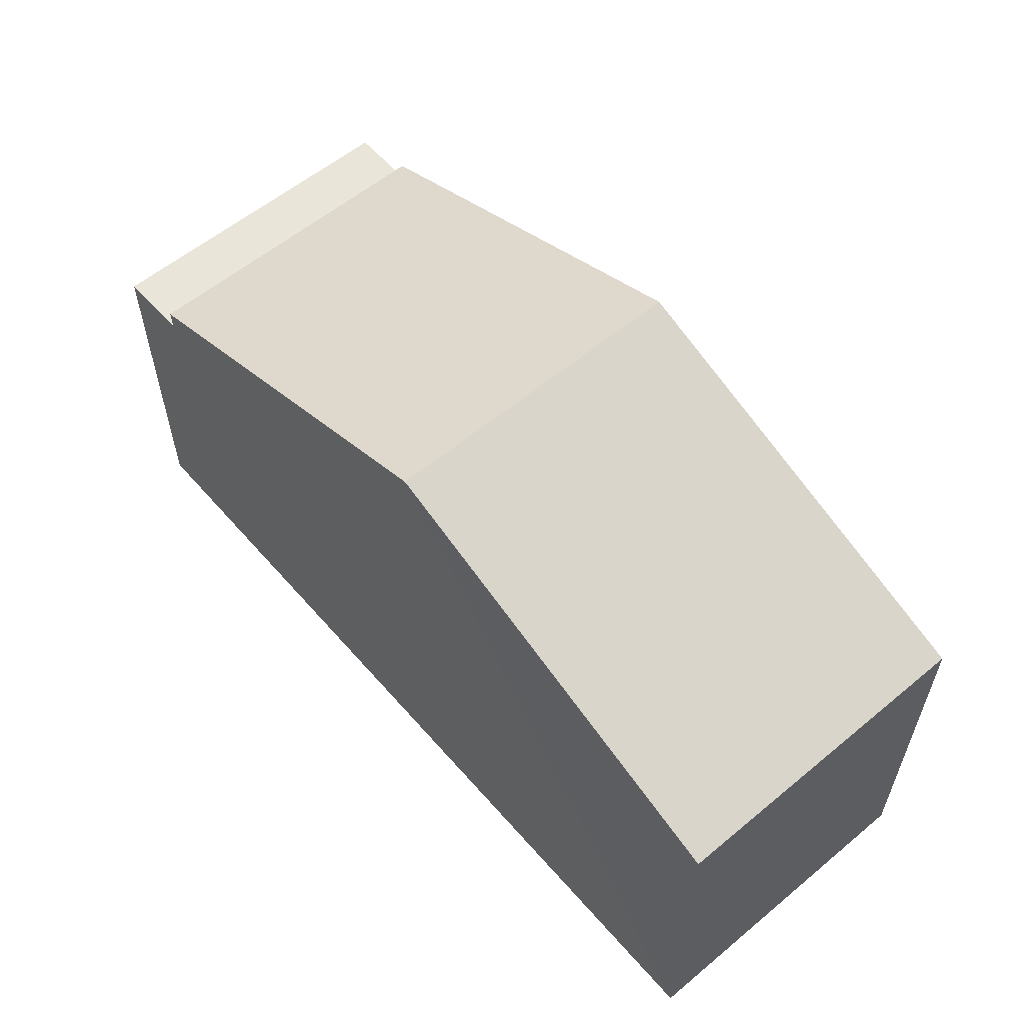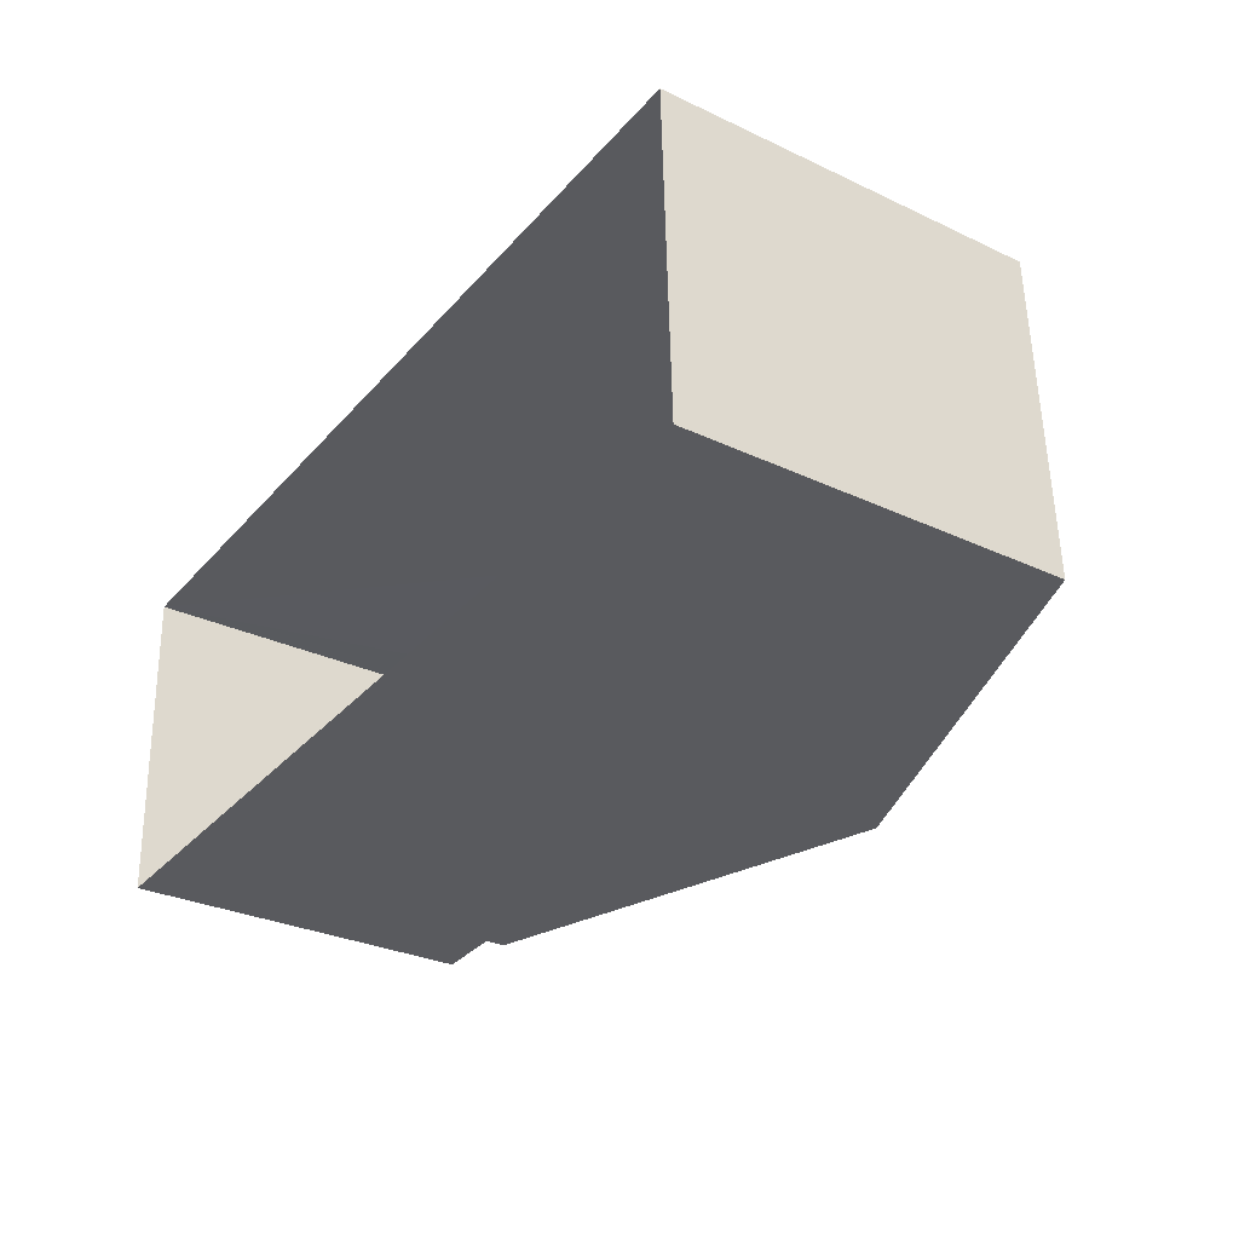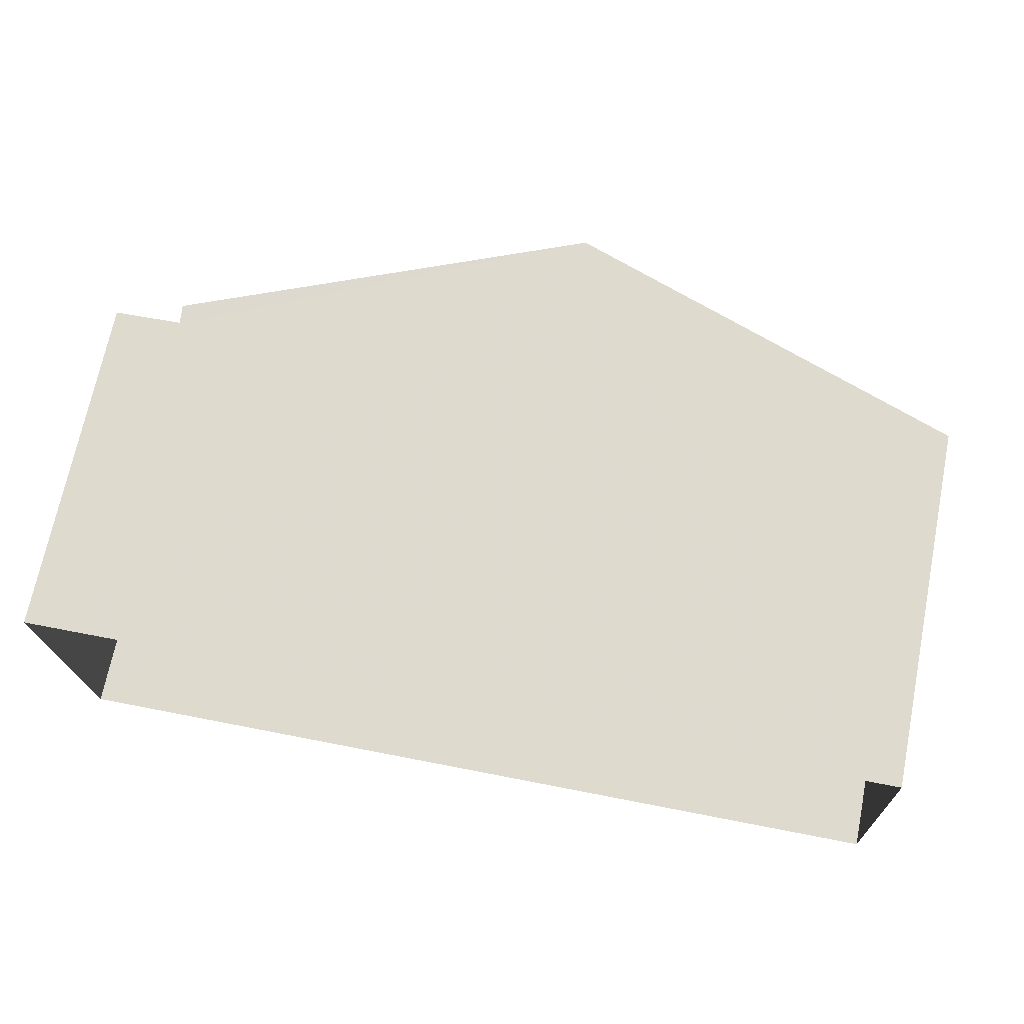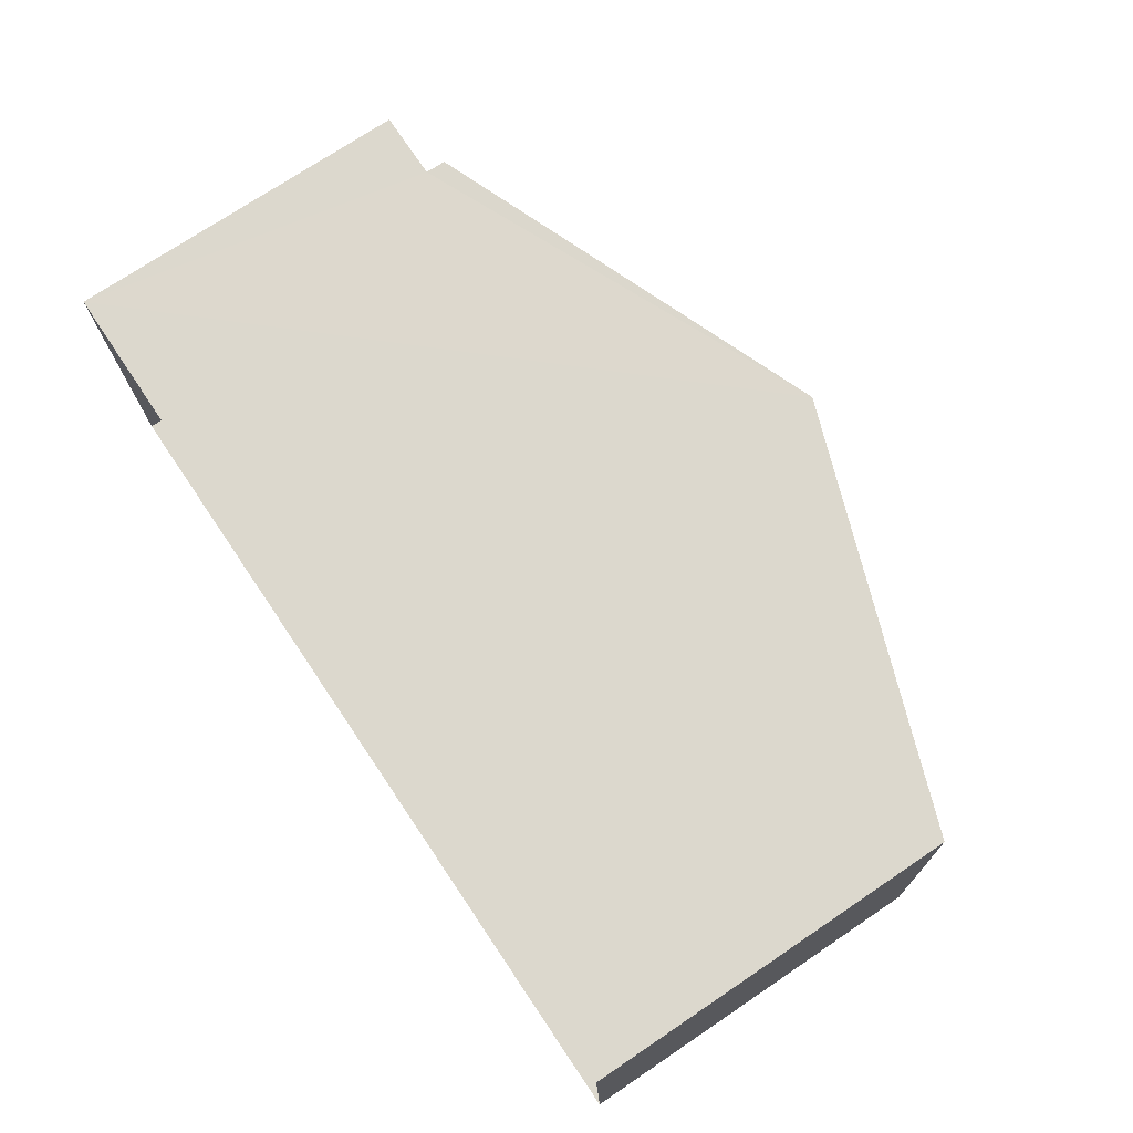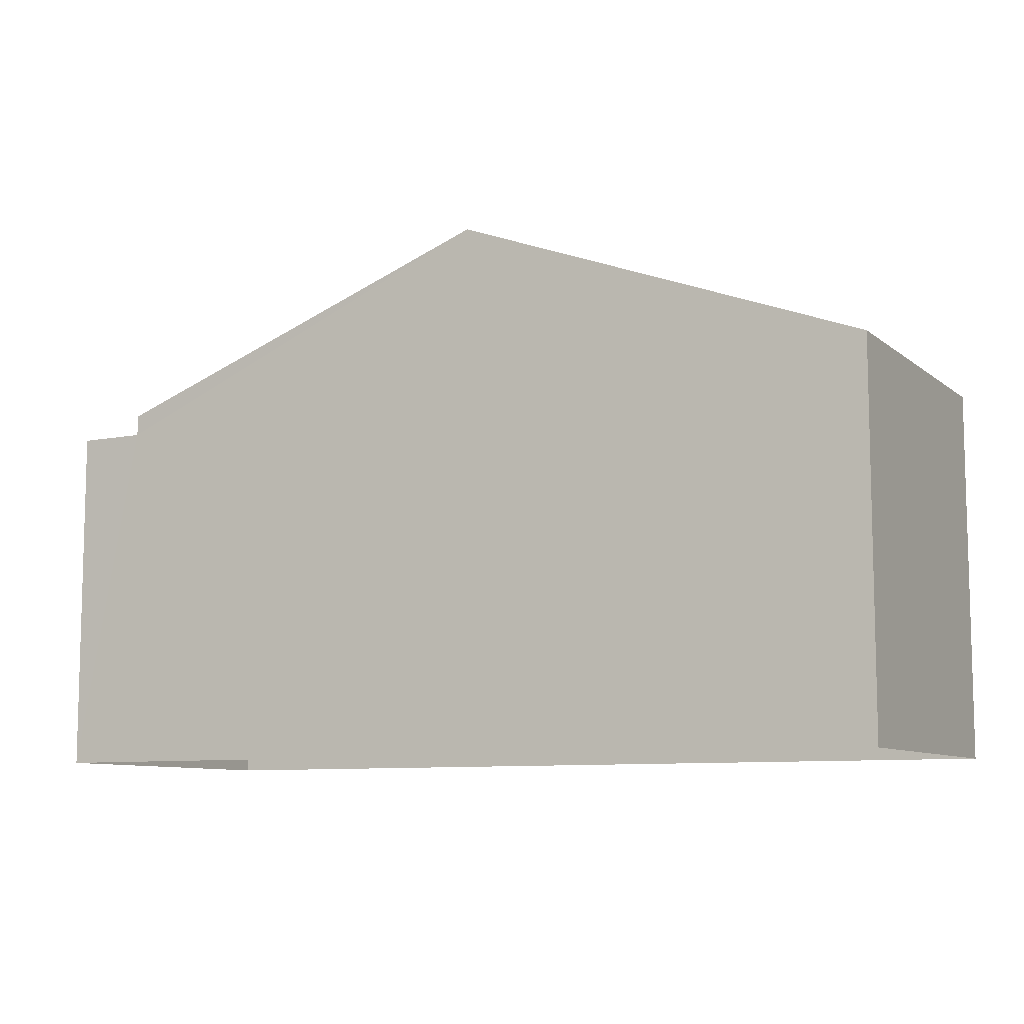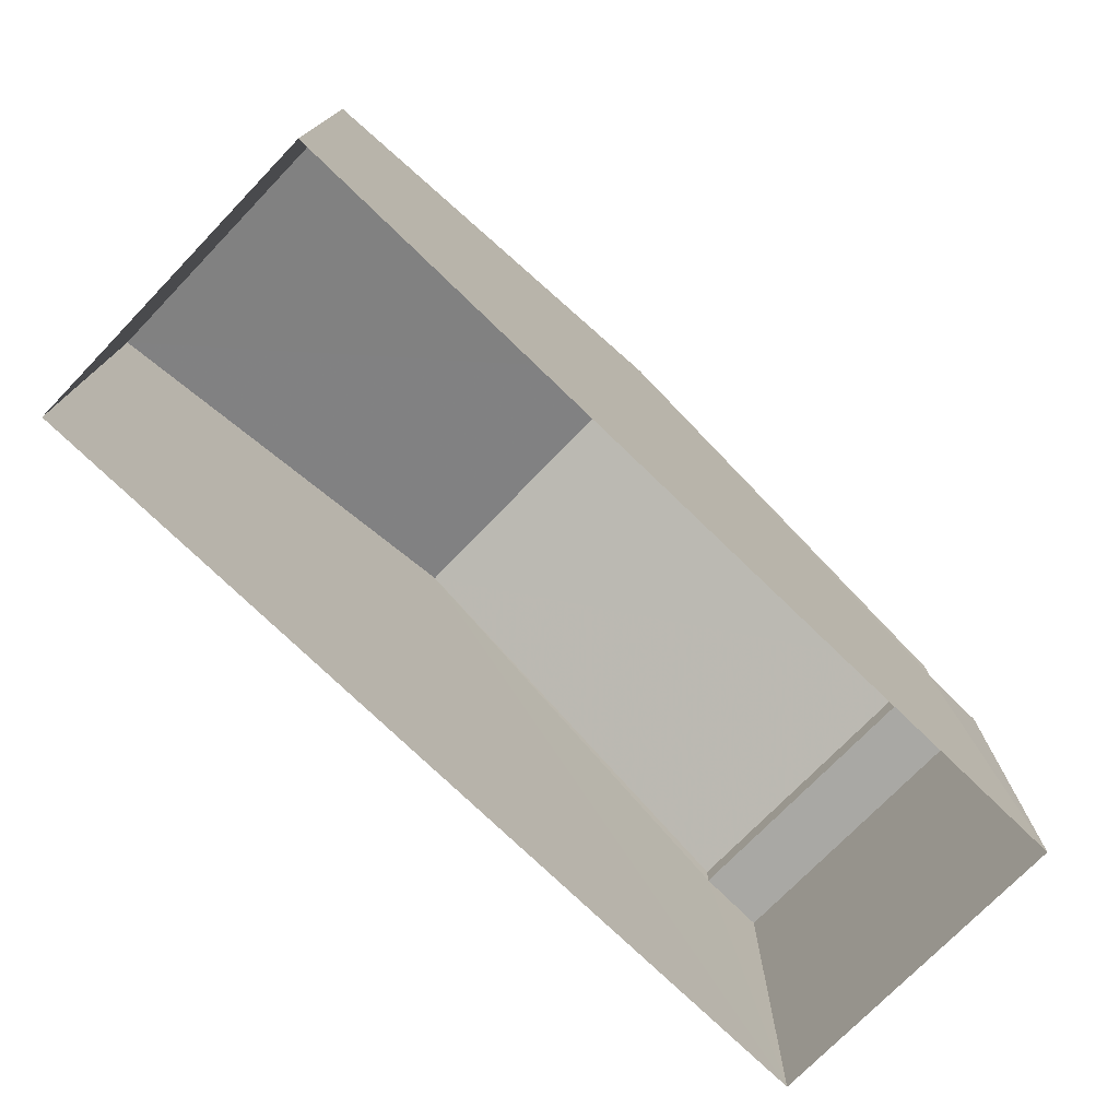
<metadata>
{"format":"obj","ext":"obj","renderer":"f3d","projection":"perspective","resolution":1024,"background":"white","views":[{"elev":58.0,"azim":-132.8,"up":"+Z"},{"elev":-29.9,"azim":-124.4,"up":"+Y"},{"elev":70.8,"azim":-168.6,"up":"+Y"},{"elev":73.9,"azim":-123.9,"up":"+Y"},{"elev":-9.0,"azim":-154.4,"up":"+Z"},{"elev":-74.9,"azim":-46.2,"up":"+Z"}]}
</metadata>
<code>
v -3.729e+05 -1.033e+05 31.24
v -3.729e+05 -1.033e+05 31.24
v -3.729e+05 -1.033e+05 31.24
v -3.729e+05 -1.033e+05 31.24
v -3.729e+05 -1.033e+05 36.76
v -3.729e+05 -1.033e+05 36.76
v -3.729e+05 -1.033e+05 36.76
v -3.729e+05 -1.033e+05 36.76
v -3.729e+05 -1.033e+05 37.08
v -3.729e+05 -1.033e+05 37.08
v -3.729e+05 -1.033e+05 39.47
v -3.729e+05 -1.033e+05 39.47
v -3.729e+05 -1.033e+05 37.08
v -3.729e+05 -1.033e+05 37.08
f 1 2 3
f 1 4 2
f 5 6 7
f 5 8 6
f 9 10 11
f 12 9 11
f 13 14 12
f 11 13 12
f 10 2 11
f 8 13 11
f 6 8 4
f 2 4 11
f 4 8 11
f 5 14 13
f 8 5 13
f 7 1 5
f 1 3 12
f 14 5 12
f 3 9 12
f 5 1 12
f 6 4 1
f 7 6 1
f 10 3 2
f 10 9 3

</code>
